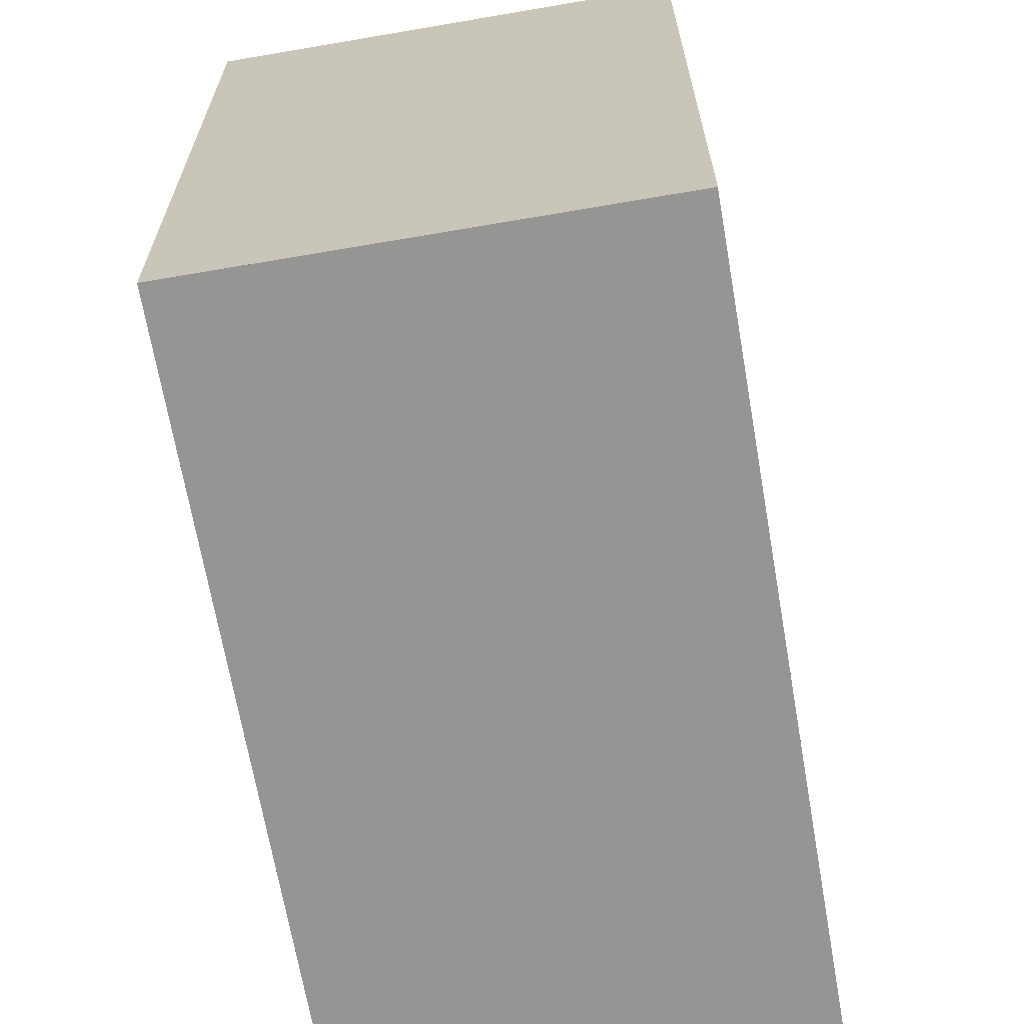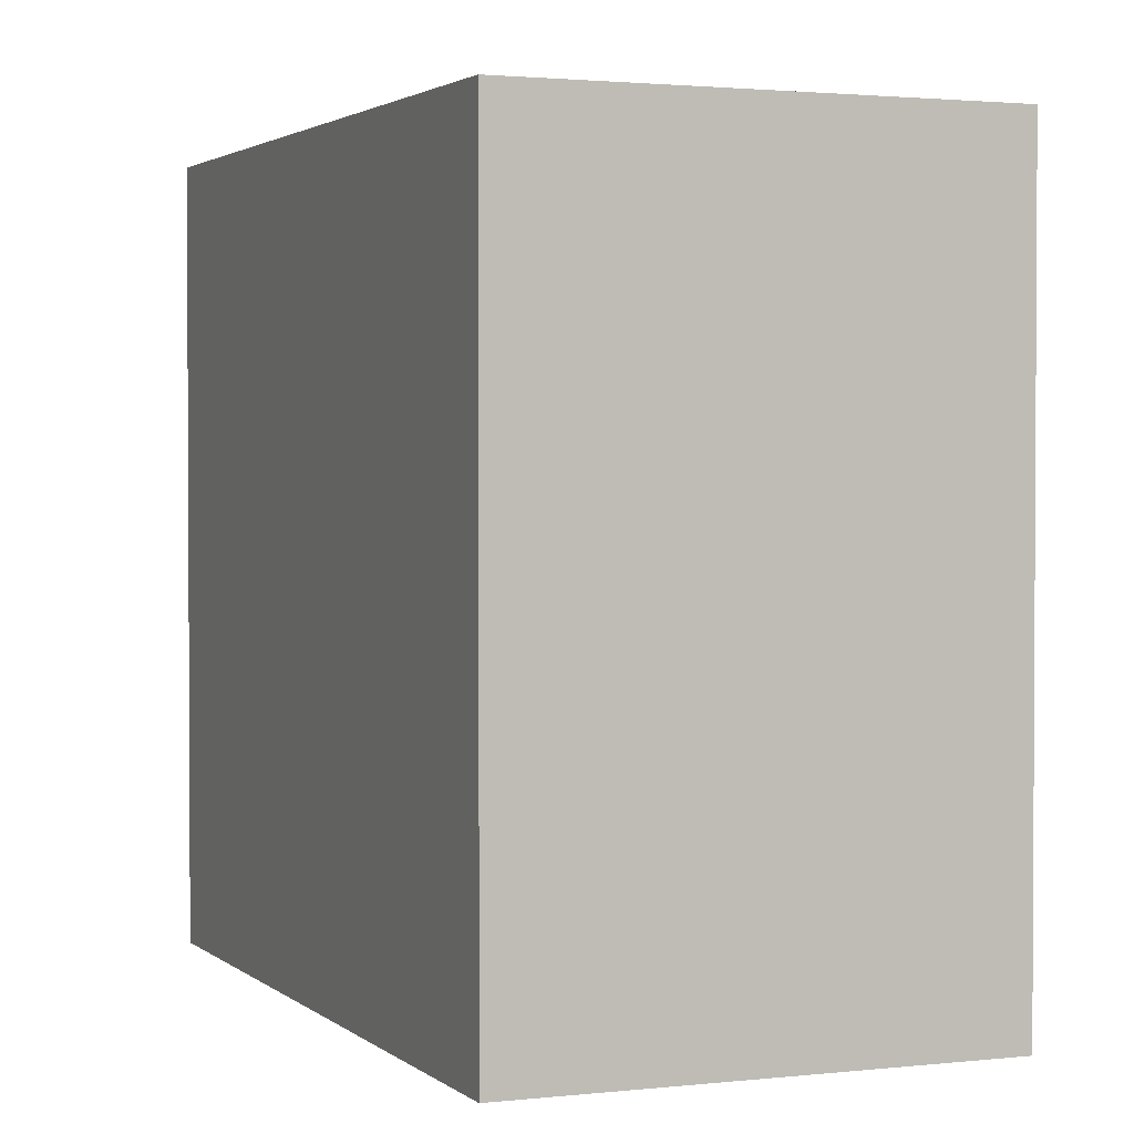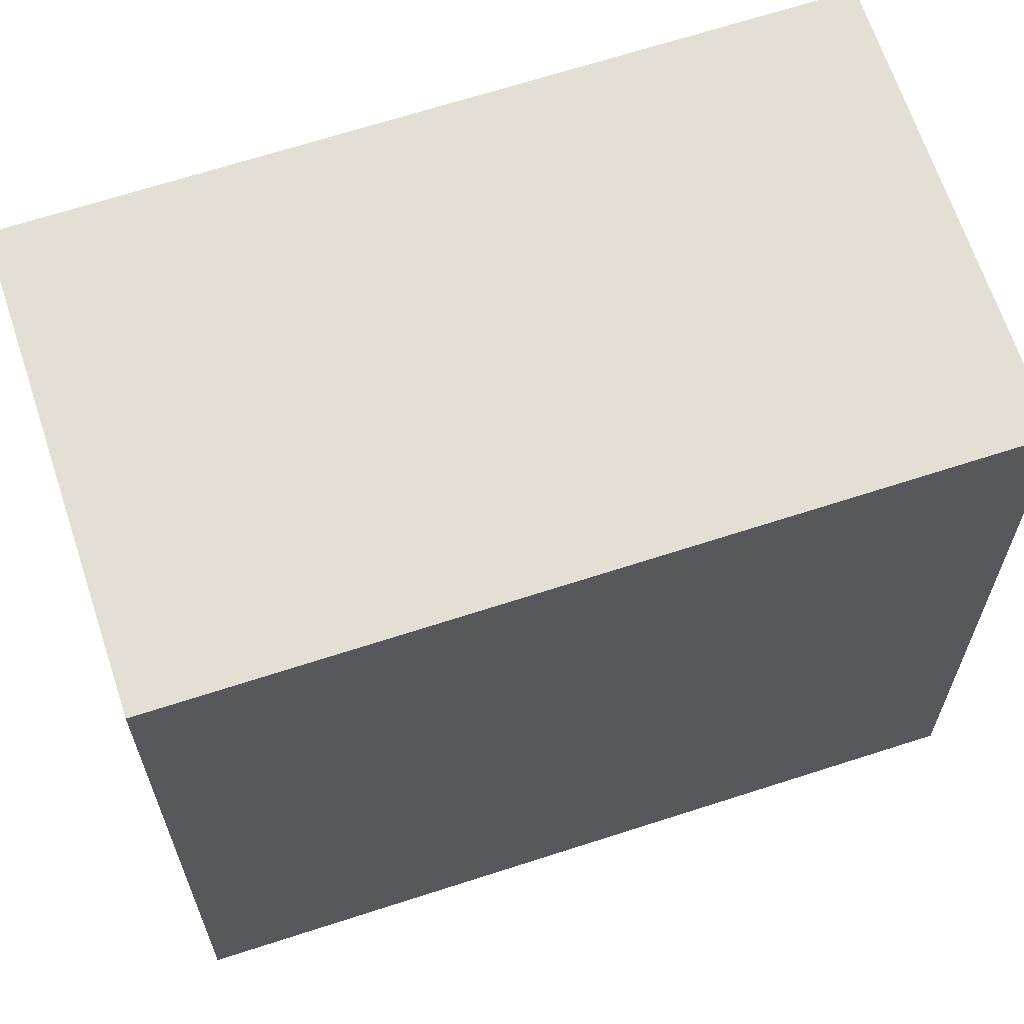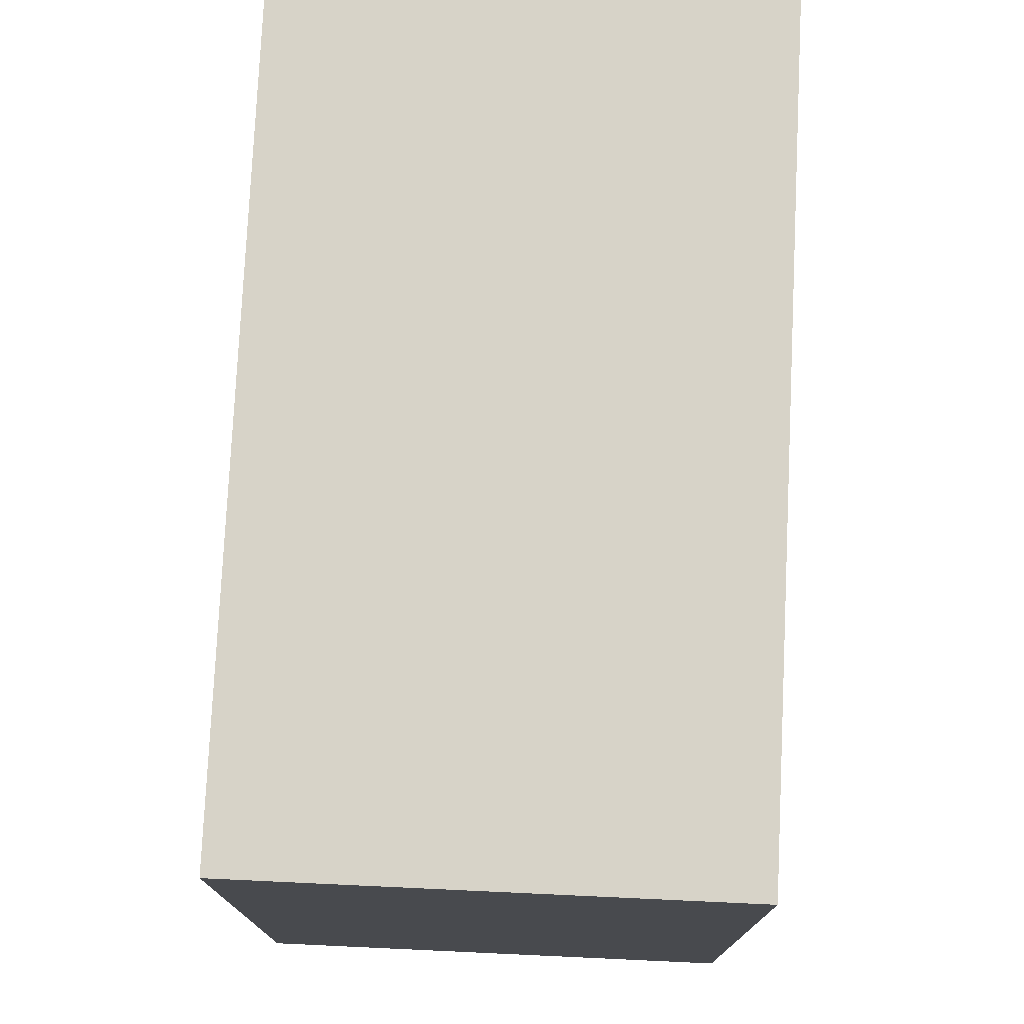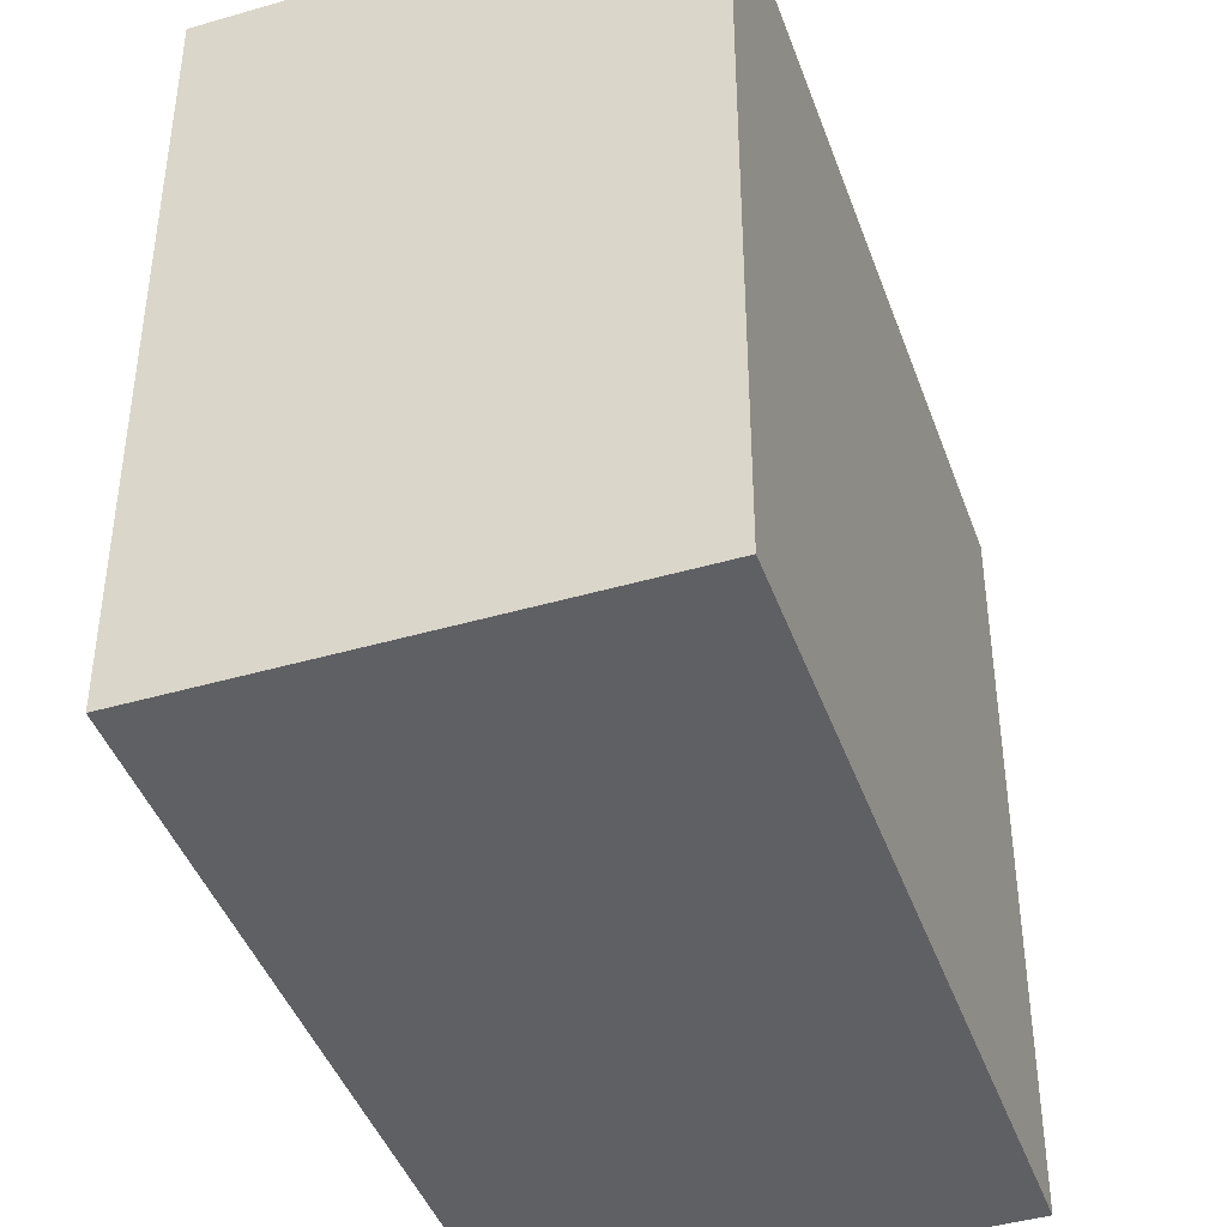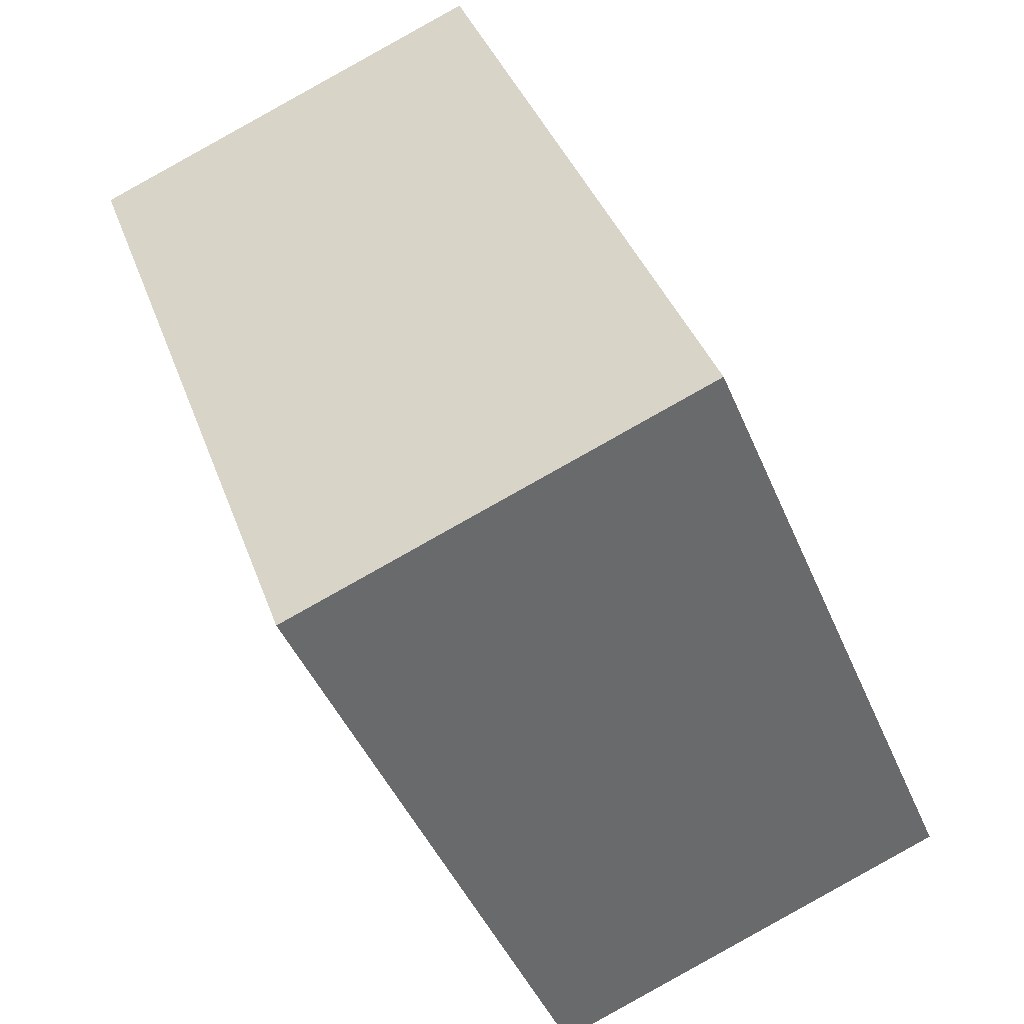
<metadata>
{"format":"obj","ext":"obj","renderer":"f3d","projection":"perspective","resolution":1024,"background":"white","views":[{"elev":-67.3,"azim":-150.3,"up":"+Z"},{"elev":2.0,"azim":-2.4,"up":"+Z"},{"elev":66.0,"azim":91.8,"up":"+Z"},{"elev":77.1,"azim":-157.4,"up":"+Z"},{"elev":-43.3,"azim":-141.1,"up":"+Z"},{"elev":-44.6,"azim":21.7,"up":"+Y"}]}
</metadata>
<code>
v -9.094 -2311 8.713
v -4.016 -2309 8.704
v -0.8672 -2318 8.657
v -5.945 -2319 8.665
v -0.8961 -2318 8.657
v -4.045 -2309 8.704
v -3.964 -2309 8.703
v -9.013 -2311 8.711
v -3.935 -2309 8.703
v -3.892 -2309 8.702
v -8.941 -2311 8.71
v -3.863 -2309 8.702
v -0.9104 -2318 8.657
v -5.96 -2319 8.665
v -0.8814 -2318 8.657
v -4.045 -2309 8.704
v -9.094 -2311 8.713
v -9.094 -2311 0
v -4.045 -2309 1.776e-15
v -3.935 -2309 8.703
v -4.016 -2309 8.704
v -4.016 -2309 0
v -3.935 -2309 0
v -0.8961 -2318 8.657
v -0.8672 -2318 8.657
v -0.8672 -2318 0
v -0.8961 -2318 0
v -5.96 -2319 8.665
v -5.945 -2319 8.665
v -5.945 -2319 0
v -5.96 -2319 0
v -5.945 -2319 8.665
v -0.8961 -2318 8.657
v -0.8961 -2318 0
v -5.945 -2319 0
v -4.016 -2309 8.704
v -4.045 -2309 8.704
v -4.045 -2309 1.776e-15
v -4.016 -2309 0
v -9.094 -2311 8.713
v -9.013 -2311 8.711
v -9.013 -2311 0
v -9.094 -2311 0
v -3.863 -2309 8.702
v -3.935 -2309 8.703
v -3.935 -2309 0
v -3.863 -2309 1.776e-15
v -9.013 -2311 8.711
v -8.941 -2311 8.71
v -8.941 -2311 0
v -9.013 -2311 0
v -0.8814 -2318 8.657
v -3.863 -2309 8.702
v -3.863 -2309 1.776e-15
v -0.8814 -2318 0
v -8.941 -2311 8.71
v -5.96 -2319 8.665
v -5.96 -2319 0
v -8.941 -2311 0
v -0.8672 -2318 8.657
v -0.8814 -2318 8.657
v -0.8814 -2318 0
v -0.8672 -2318 0
v -9.094 -2311 0
v -4.016 -2309 0
v -0.8672 -2318 0
v -5.945 -2319 0
f 7 6 2 9
f 8 1 6 7
f 11 8 7 10
f 10 7 9 12
f 14 11 10 13
f 13 10 12 15
f 13 5 4 14
f 15 3 5 13
f 17 18 19 16
f 21 22 23 20
f 25 26 27 24
f 29 30 31 28
f 33 34 35 32
f 37 38 39 36
f 41 42 43 40
f 45 46 47 44
f 49 50 51 48
f 53 54 55 52
f 57 58 59 56
f 61 62 63 60
f 65 66 67 64

</code>
